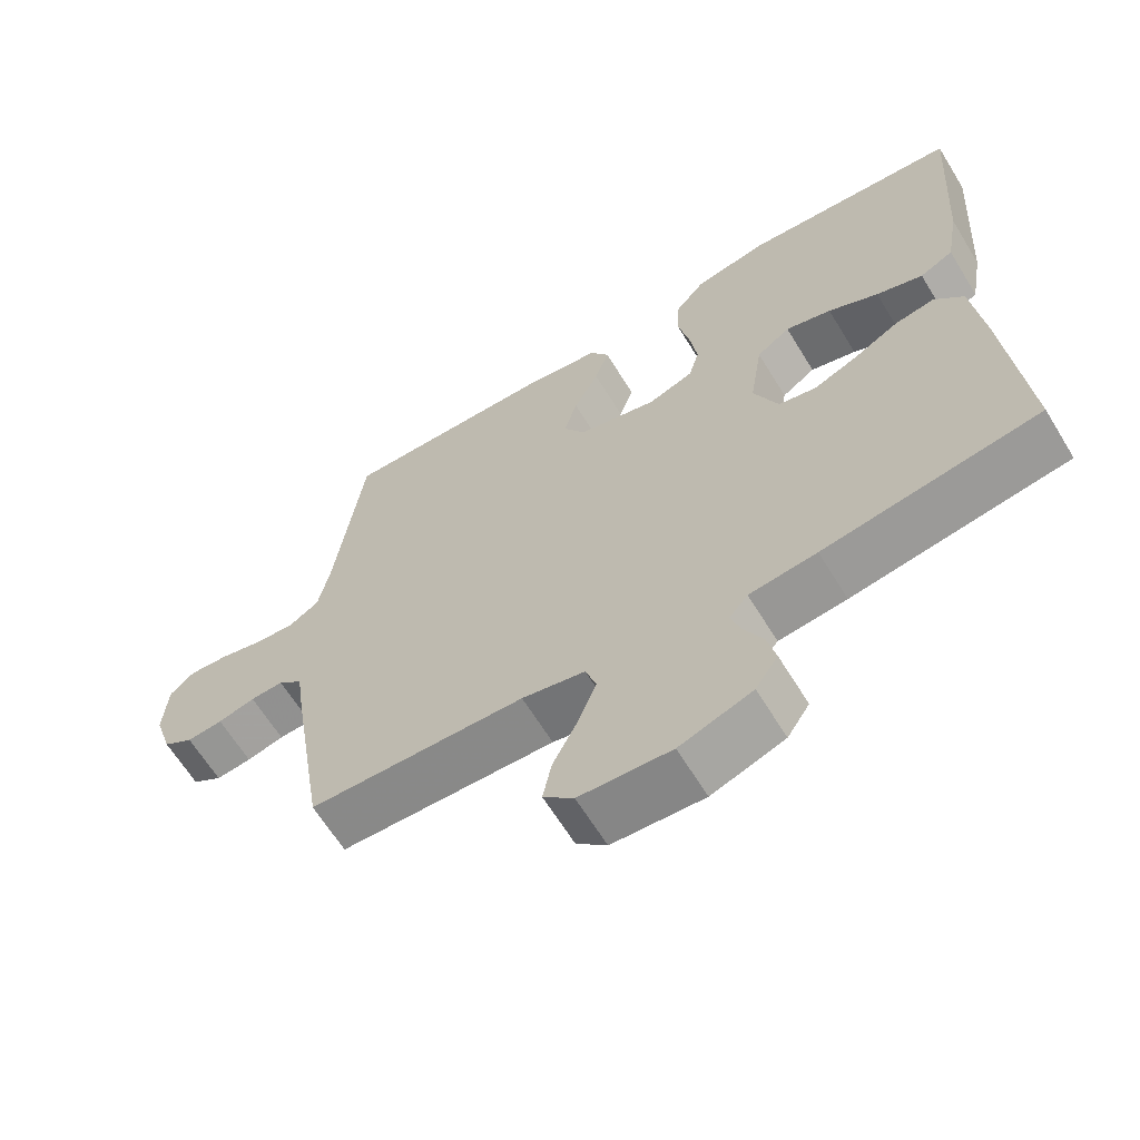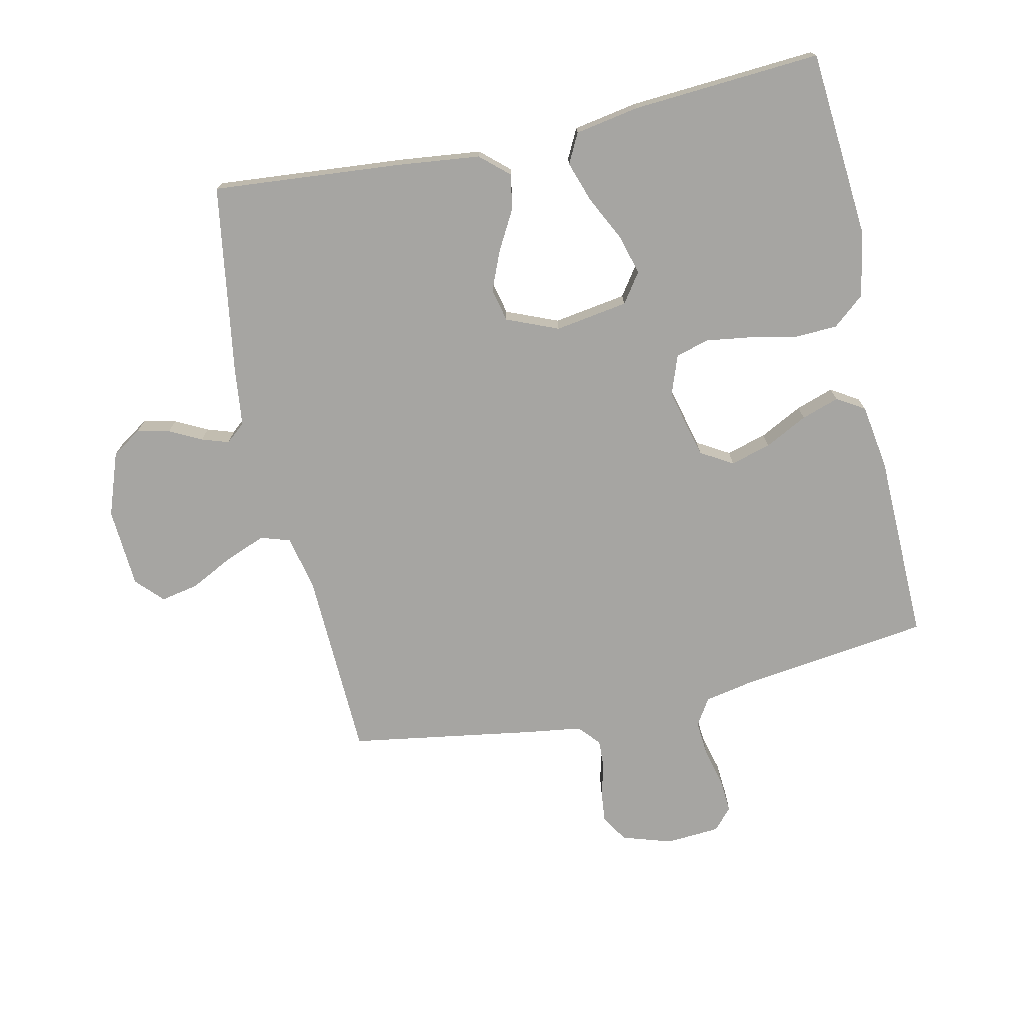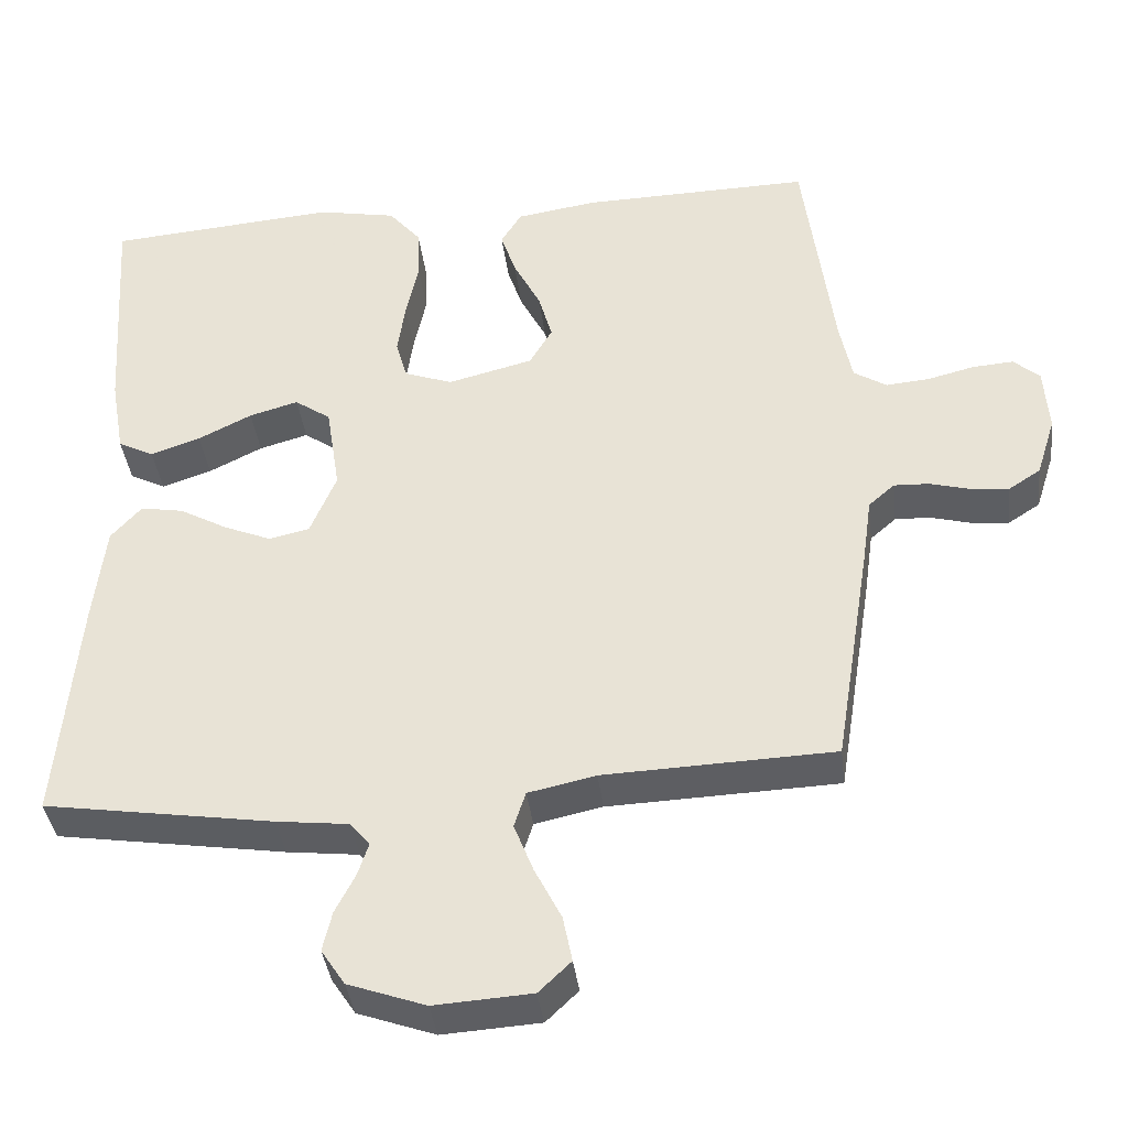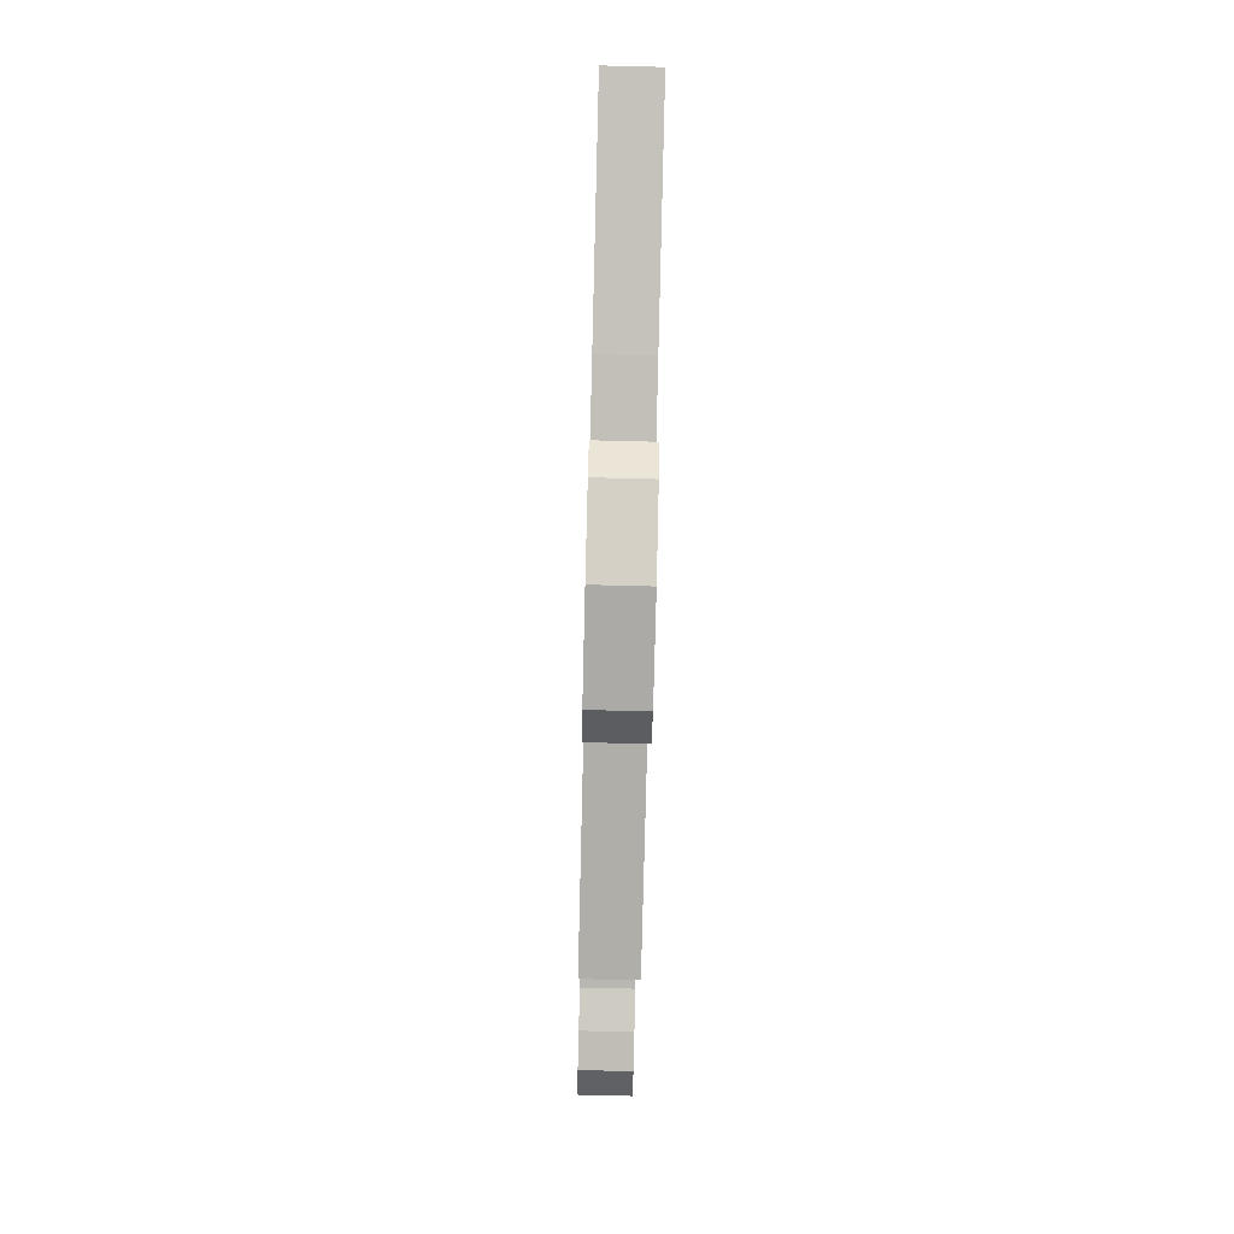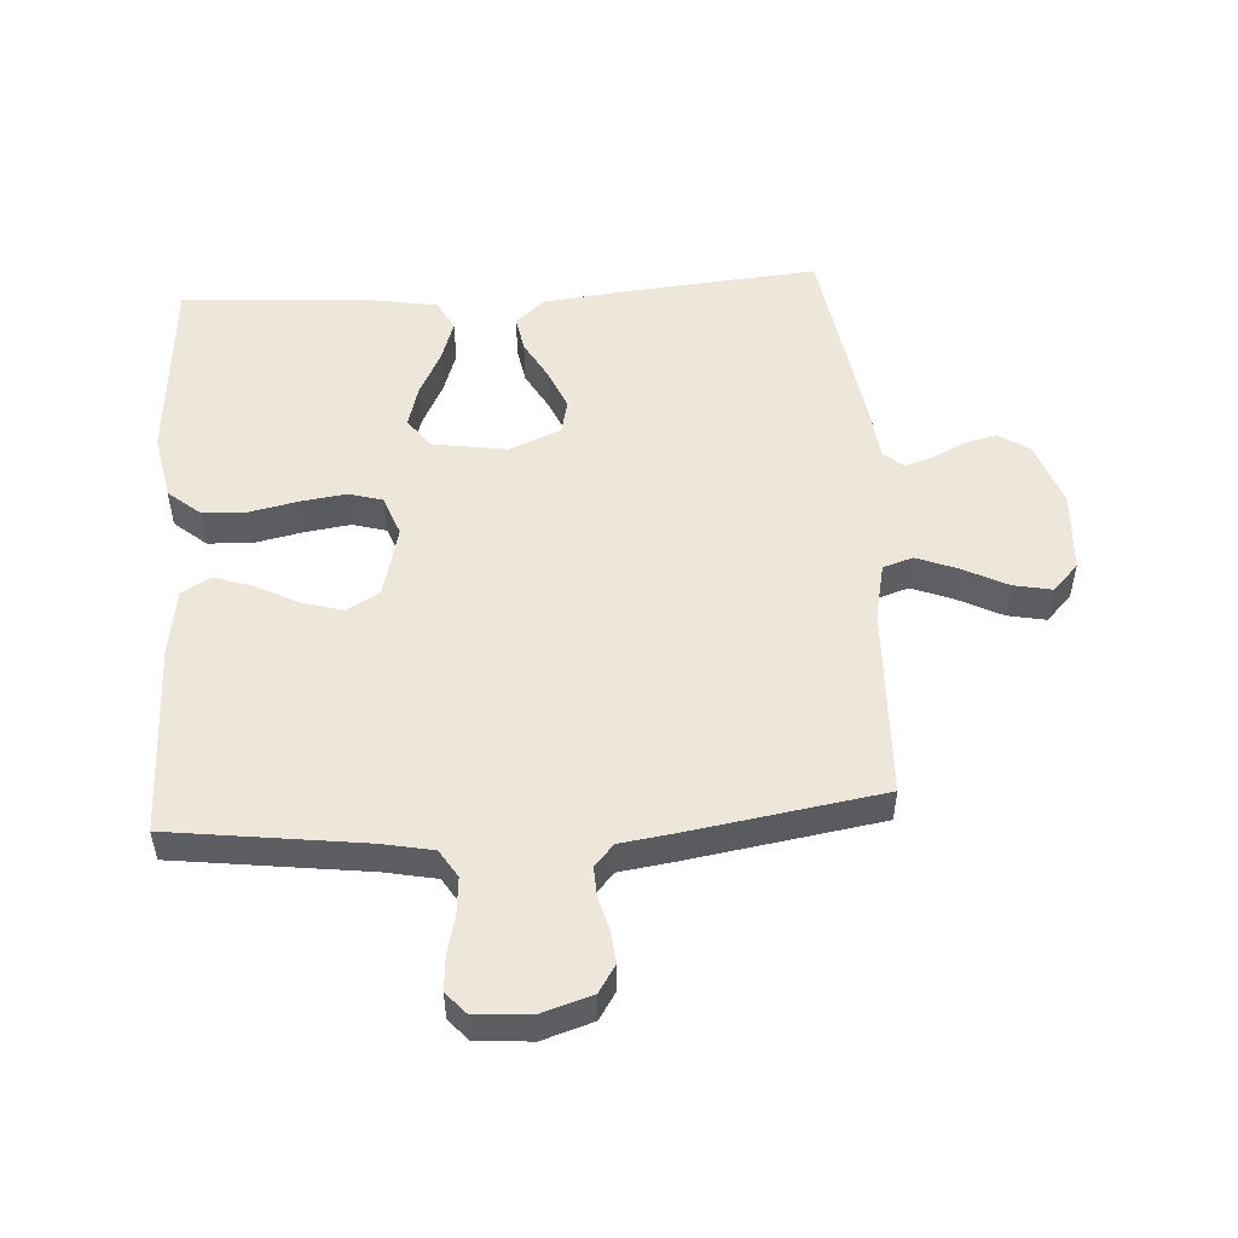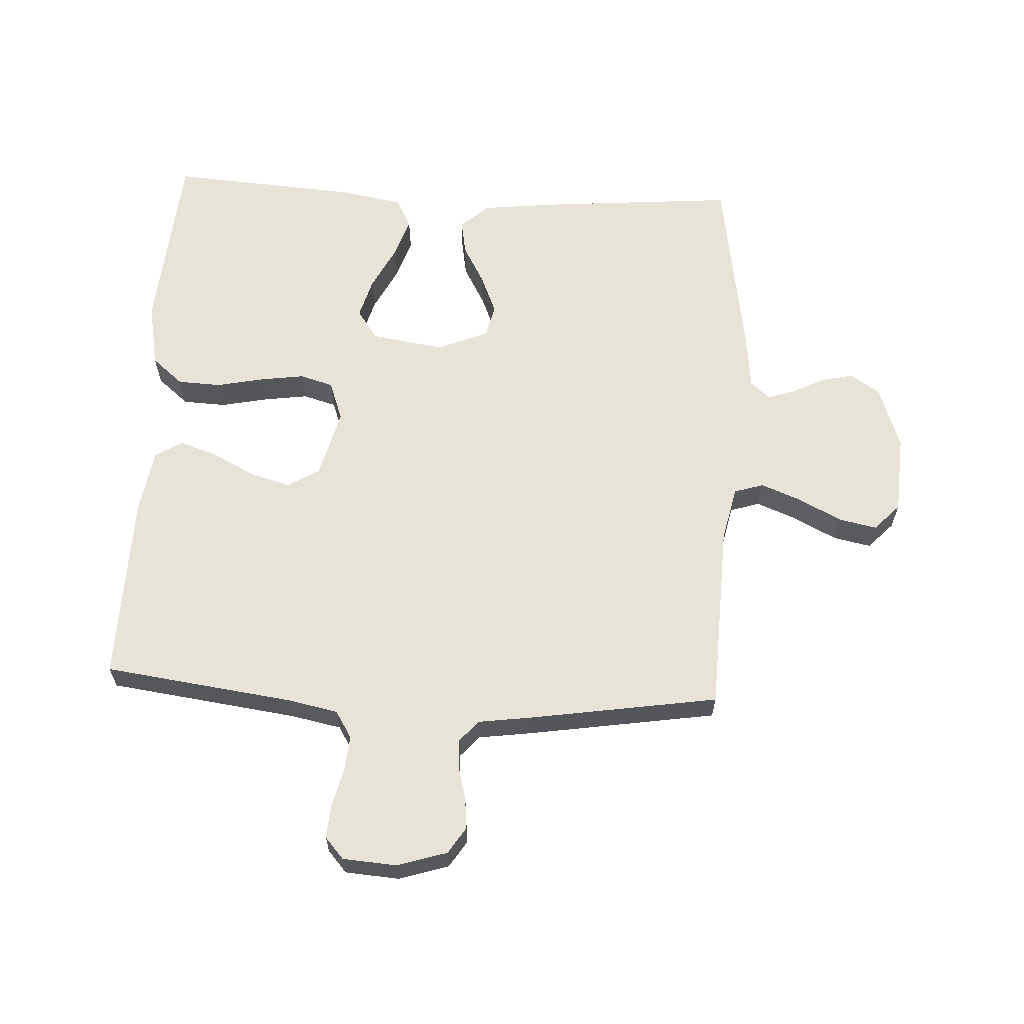
<metadata>
{"format":"obj","ext":"obj","renderer":"f3d","projection":"perspective","resolution":1024,"background":"white","views":[{"elev":-64.3,"azim":-148.5,"up":"+Z"},{"elev":-73.7,"azim":-77.6,"up":"+Y"},{"elev":-38.6,"azim":6.9,"up":"+Z"},{"elev":-79.6,"azim":-91.4,"up":"+Z"},{"elev":51.8,"azim":86.3,"up":"+Y"},{"elev":62.7,"azim":93.1,"up":"+Y"}]}
</metadata>
<code>
v 0.5 0.07 0.5
v 0.539 0.07 0.2
v 0.555 0.07 0.119
v 0.598 0.07 0.092
v 0.655 0.07 0.097
v 0.715 0.07 0.112
v 0.769 0.07 0.116
v 0.803 0.07 0.086
v 0.809 0.07 0
v 0.784 0.07 -0.079
v 0.742 0.07 -0.106
v 0.692 0.07 -0.101
v 0.64 0.07 -0.087
v 0.594 0.07 -0.085
v 0.56 0.07 -0.115
v 0.548 0.07 -0.2
v 0.5 0.07 -0.5
v 0.2 0.07 -0.511
v 0.112 0.07 -0.53
v 0.097 0.07 -0.577
v 0.122 0.07 -0.641
v 0.157 0.07 -0.71
v 0.169 0.07 -0.77
v 0.127 0.07 -0.81
v 0 0.07 -0.818
v -0.101 0.07 -0.782
v -0.132 0.07 -0.735
v -0.12 0.07 -0.683
v -0.094 0.07 -0.632
v -0.08 0.07 -0.589
v -0.106 0.07 -0.558
v -0.2 0.07 -0.547
v -0.5 0.07 -0.5
v -0.474 0.07 -0.2
v -0.459 0.07 -0.068
v -0.419 0.07 -0.023
v -0.363 0.07 -0.033
v -0.3 0.07 -0.068
v -0.238 0.07 -0.094
v -0.185 0.07 -0.082
v -0.151 0.07 0
v -0.169 0.07 0.116
v -0.216 0.07 0.149
v -0.28 0.07 0.131
v -0.35 0.07 0.096
v -0.415 0.07 0.074
v -0.462 0.07 0.098
v -0.48 0.07 0.2
v -0.5 0.07 0.5
v -0.2 0.07 0.524
v -0.097 0.07 0.504
v -0.055 0.07 0.454
v -0.052 0.07 0.385
v -0.068 0.07 0.309
v -0.078 0.07 0.239
v -0.063 0.07 0.186
v 0 0.07 0.163
v 0.111 0.07 0.191
v 0.141 0.07 0.242
v 0.123 0.07 0.306
v 0.088 0.07 0.374
v 0.068 0.07 0.434
v 0.095 0.07 0.478
v 0.2 0.07 0.494
v 0.5 0 0.5
v 0.539 0 0.2
v 0.555 0 0.119
v 0.598 0 0.092
v 0.655 0 0.097
v 0.715 0 0.112
v 0.769 0 0.116
v 0.803 0 0.086
v 0.809 0 0
v 0.784 0 -0.079
v 0.742 0 -0.106
v 0.692 0 -0.101
v 0.64 0 -0.087
v 0.594 0 -0.085
v 0.56 0 -0.115
v 0.548 0 -0.2
v 0.5 0 -0.5
v 0.2 0 -0.511
v 0.112 0 -0.53
v 0.097 0 -0.577
v 0.122 0 -0.641
v 0.157 0 -0.71
v 0.169 0 -0.77
v 0.127 0 -0.81
v 0 0 -0.818
v -0.101 0 -0.782
v -0.132 0 -0.735
v -0.12 0 -0.683
v -0.094 0 -0.632
v -0.08 0 -0.589
v -0.106 0 -0.558
v -0.2 0 -0.547
v -0.5 0 -0.5
v -0.474 0 -0.2
v -0.459 0 -0.068
v -0.419 0 -0.023
v -0.363 0 -0.033
v -0.3 0 -0.068
v -0.238 0 -0.094
v -0.185 0 -0.082
v -0.151 0 0
v -0.169 0 0.116
v -0.216 0 0.149
v -0.28 0 0.131
v -0.35 0 0.096
v -0.415 0 0.074
v -0.462 0 0.098
v -0.48 0 0.2
v -0.5 0 0.5
v -0.2 0 0.524
v -0.097 0 0.504
v -0.055 0 0.454
v -0.052 0 0.385
v -0.068 0 0.309
v -0.078 0 0.239
v -0.063 0 0.186
v 0 0 0.163
v 0.111 0 0.191
v 0.141 0 0.242
v 0.123 0 0.306
v 0.088 0 0.374
v 0.068 0 0.434
v 0.095 0 0.478
v 0.2 0 0.494
f 63 64 1 2
f 60 61 62 63
f 59 60 63 2
f 58 59 2 3
f 57 58 3 4
f 51 52 53 54
f 51 54 55
f 50 51 55
f 49 50 55 56
f 47 48 49 56
f 44 45 46 47
f 43 44 47
f 35 36 37 38
f 35 38 39
f 34 35 39
f 31 32 33 34
f 31 34 39 40
f 26 27 28 29
f 26 29 30
f 25 26 30
f 24 25 30
f 21 22 23 24
f 20 21 24 30
f 19 20 30 31
f 15 16 17 18
f 15 18 19 31
f 10 11 12 13
f 10 13 14
f 9 10 14
f 8 9 14
f 5 6 7 8
f 4 5 8 14
f 57 4 14 15
f 43 47 56
f 42 43 56 57
f 41 42 57 15
f 15 31 40 41
f 66 65 128 127
f 127 126 125 124
f 66 127 124 123
f 67 66 123 122
f 68 67 122 121
f 118 117 116 115
f 119 118 115
f 119 115 114
f 120 119 114 113
f 120 113 112 111
f 111 110 109 108
f 111 108 107
f 102 101 100 99
f 103 102 99
f 103 99 98
f 98 97 96 95
f 104 103 98 95
f 93 92 91 90
f 94 93 90
f 94 90 89
f 94 89 88
f 88 87 86 85
f 94 88 85 84
f 95 94 84 83
f 82 81 80 79
f 95 83 82 79
f 77 76 75 74
f 78 77 74
f 78 74 73
f 78 73 72
f 72 71 70 69
f 78 72 69 68
f 79 78 68 121
f 120 111 107
f 121 120 107 106
f 79 121 106 105
f 105 104 95 79
f 1 65 66 2
f 2 66 67 3
f 3 67 68 4
f 4 68 69 5
f 5 69 70 6
f 6 70 71 7
f 7 71 72 8
f 8 72 73 9
f 9 73 74 10
f 10 74 75 11
f 11 75 76 12
f 12 76 77 13
f 13 77 78 14
f 14 78 79 15
f 15 79 80 16
f 16 80 81 17
f 17 81 82 18
f 18 82 83 19
f 19 83 84 20
f 20 84 85 21
f 21 85 86 22
f 22 86 87 23
f 23 87 88 24
f 24 88 89 25
f 25 89 90 26
f 26 90 91 27
f 27 91 92 28
f 28 92 93 29
f 29 93 94 30
f 30 94 95 31
f 31 95 96 32
f 32 96 97 33
f 33 97 98 34
f 34 98 99 35
f 35 99 100 36
f 36 100 101 37
f 37 101 102 38
f 38 102 103 39
f 39 103 104 40
f 40 104 105 41
f 41 105 106 42
f 42 106 107 43
f 43 107 108 44
f 44 108 109 45
f 45 109 110 46
f 46 110 111 47
f 47 111 112 48
f 48 112 113 49
f 49 113 114 50
f 50 114 115 51
f 51 115 116 52
f 52 116 117 53
f 53 117 118 54
f 54 118 119 55
f 55 119 120 56
f 56 120 121 57
f 57 121 122 58
f 58 122 123 59
f 59 123 124 60
f 60 124 125 61
f 61 125 126 62
f 62 126 127 63
f 63 127 128 64
f 64 128 65 1

</code>
